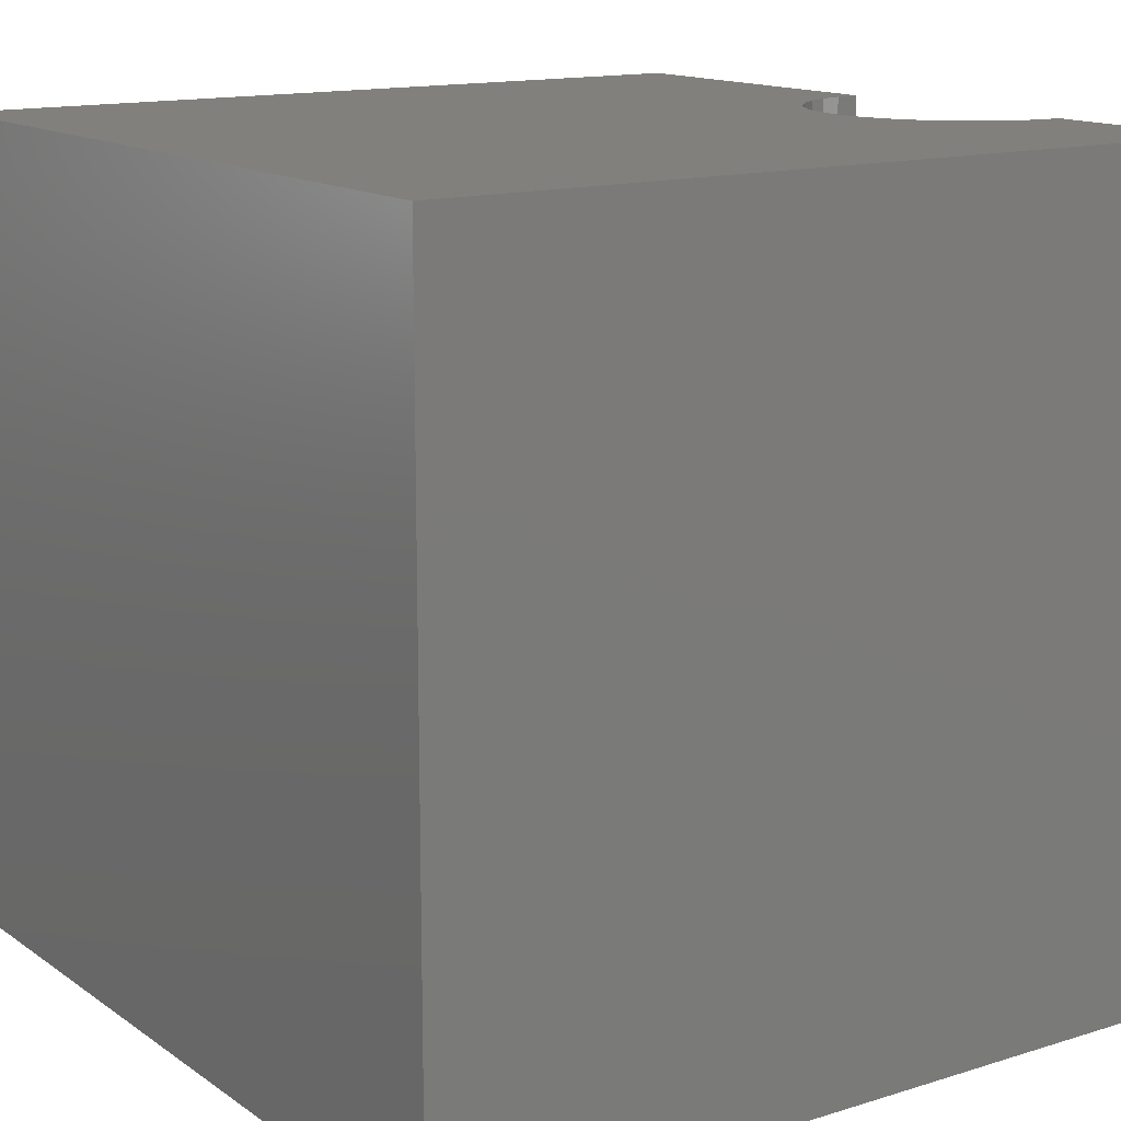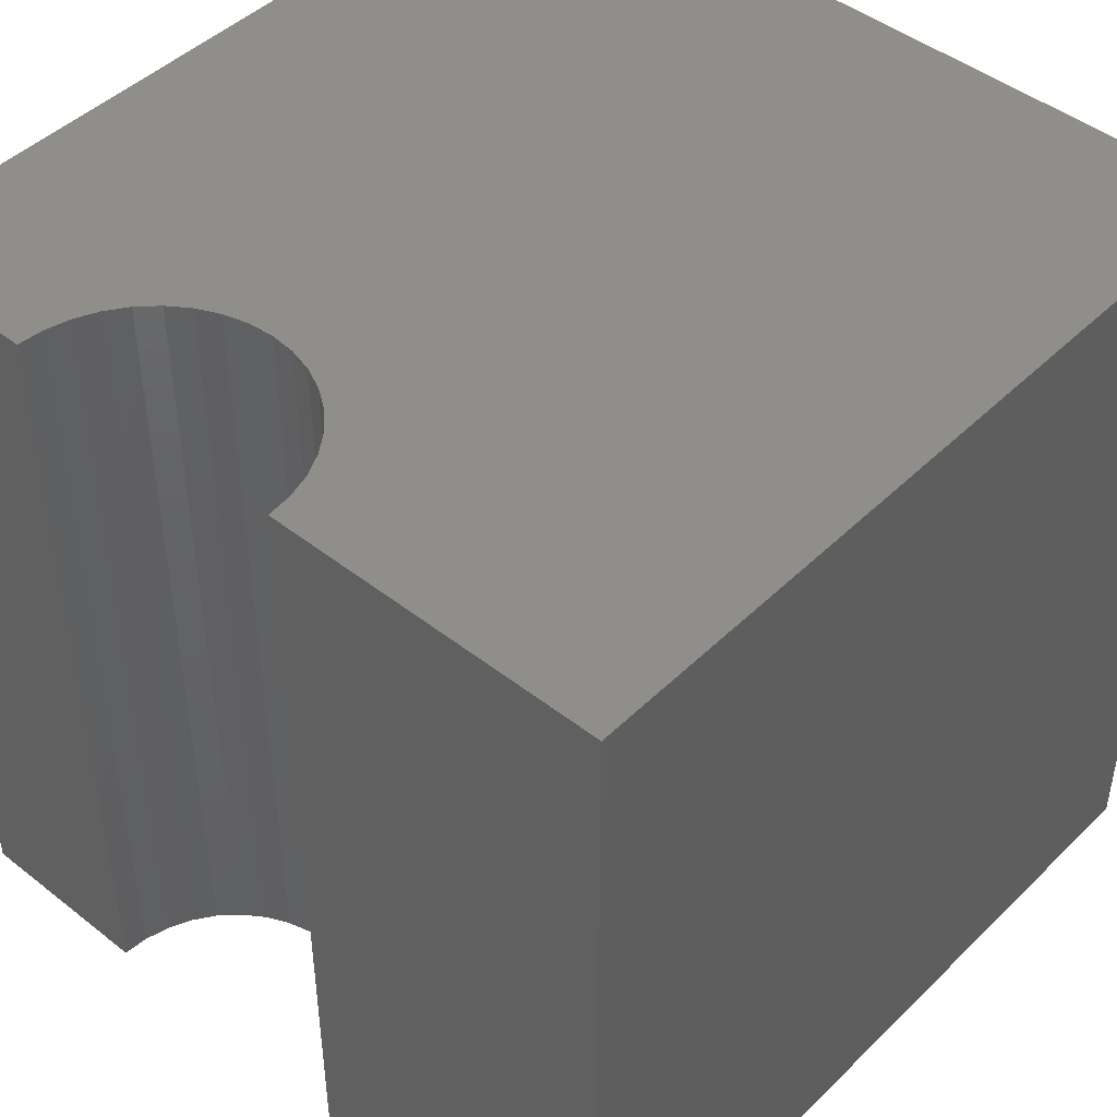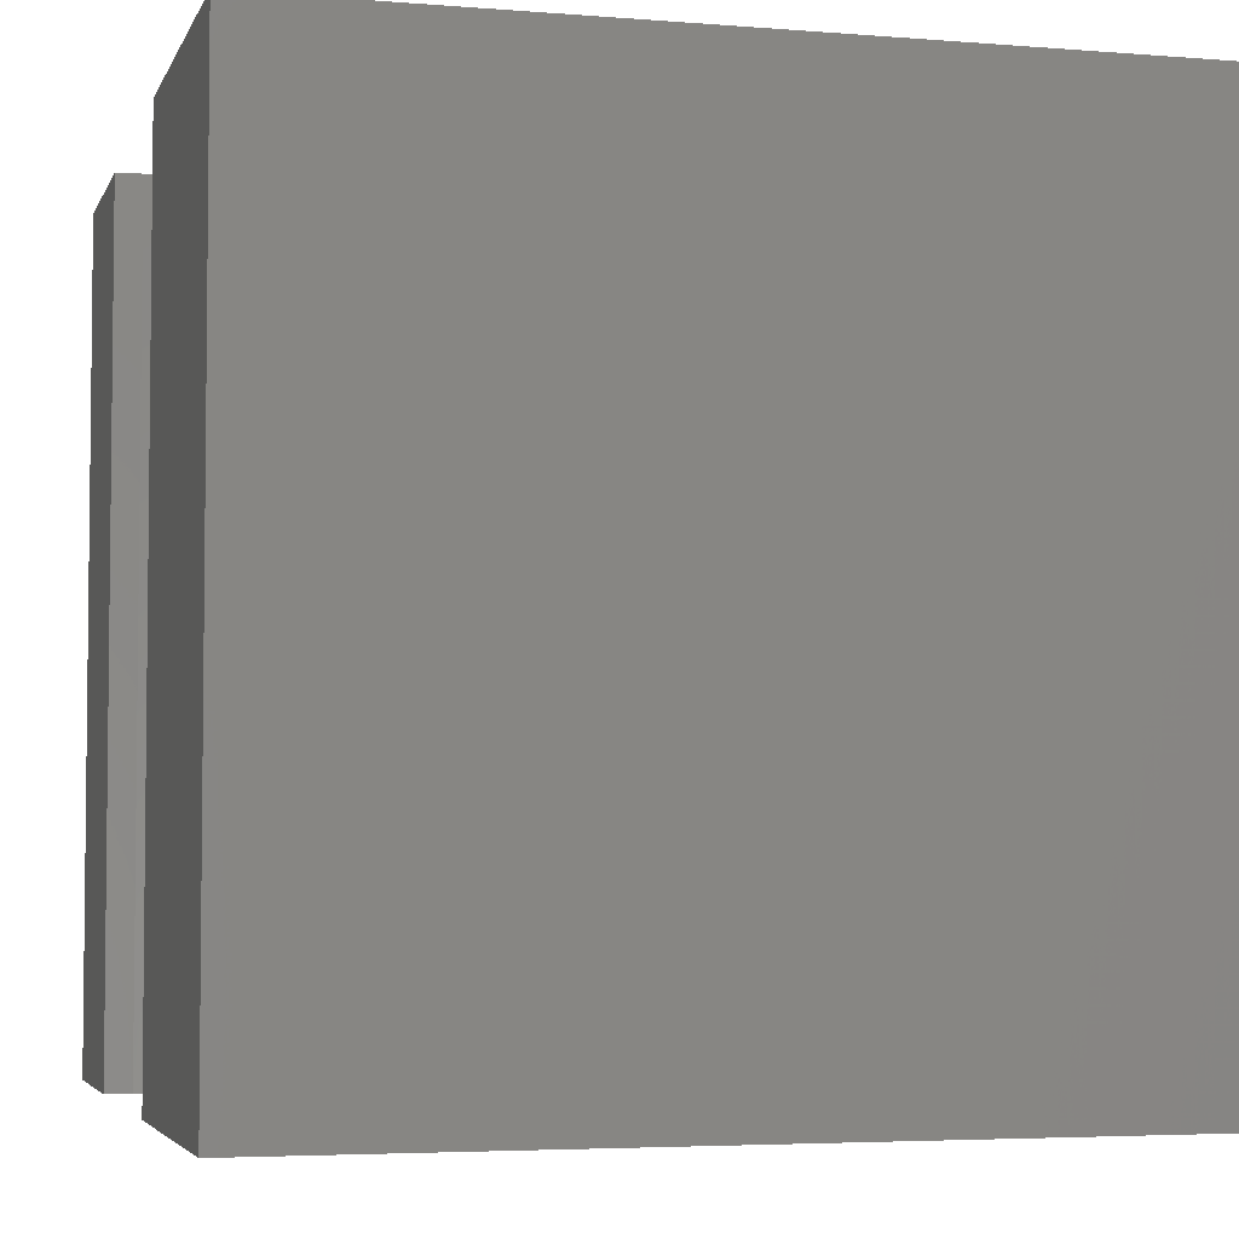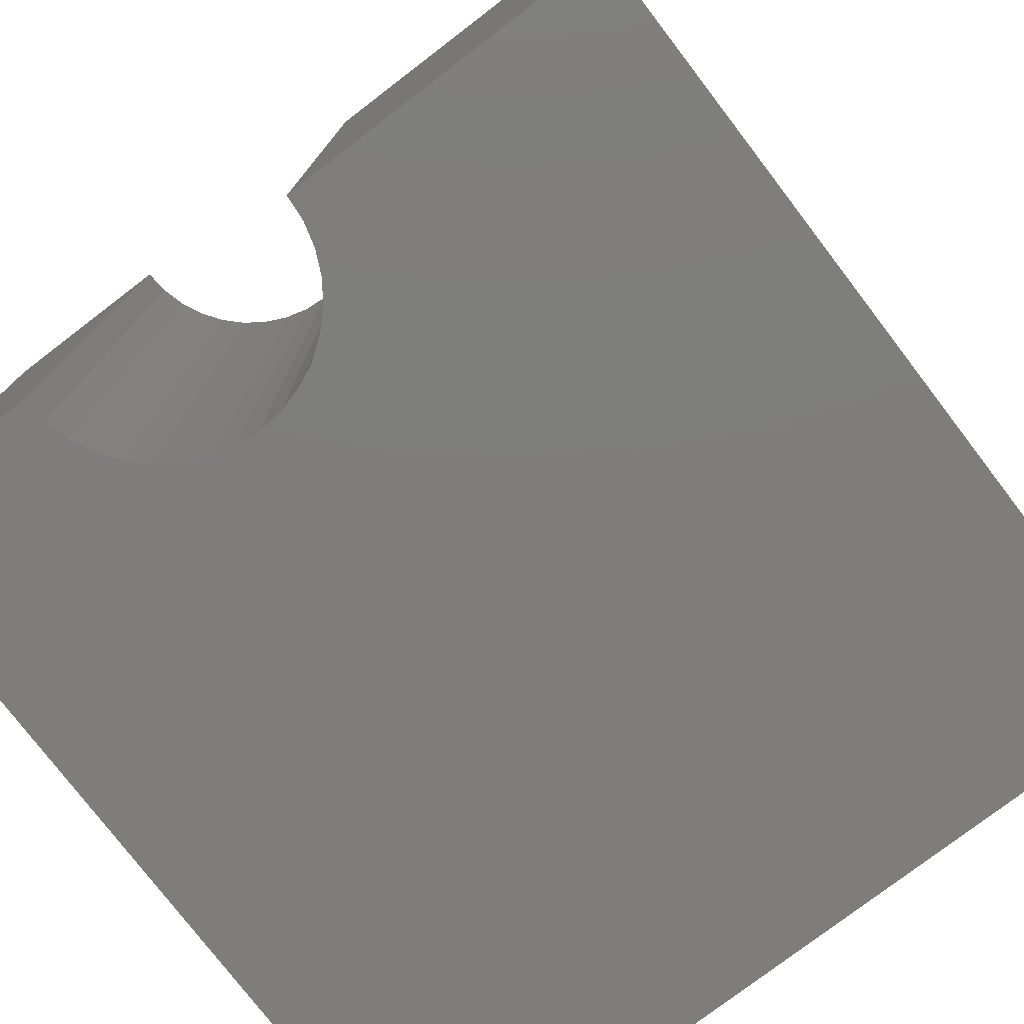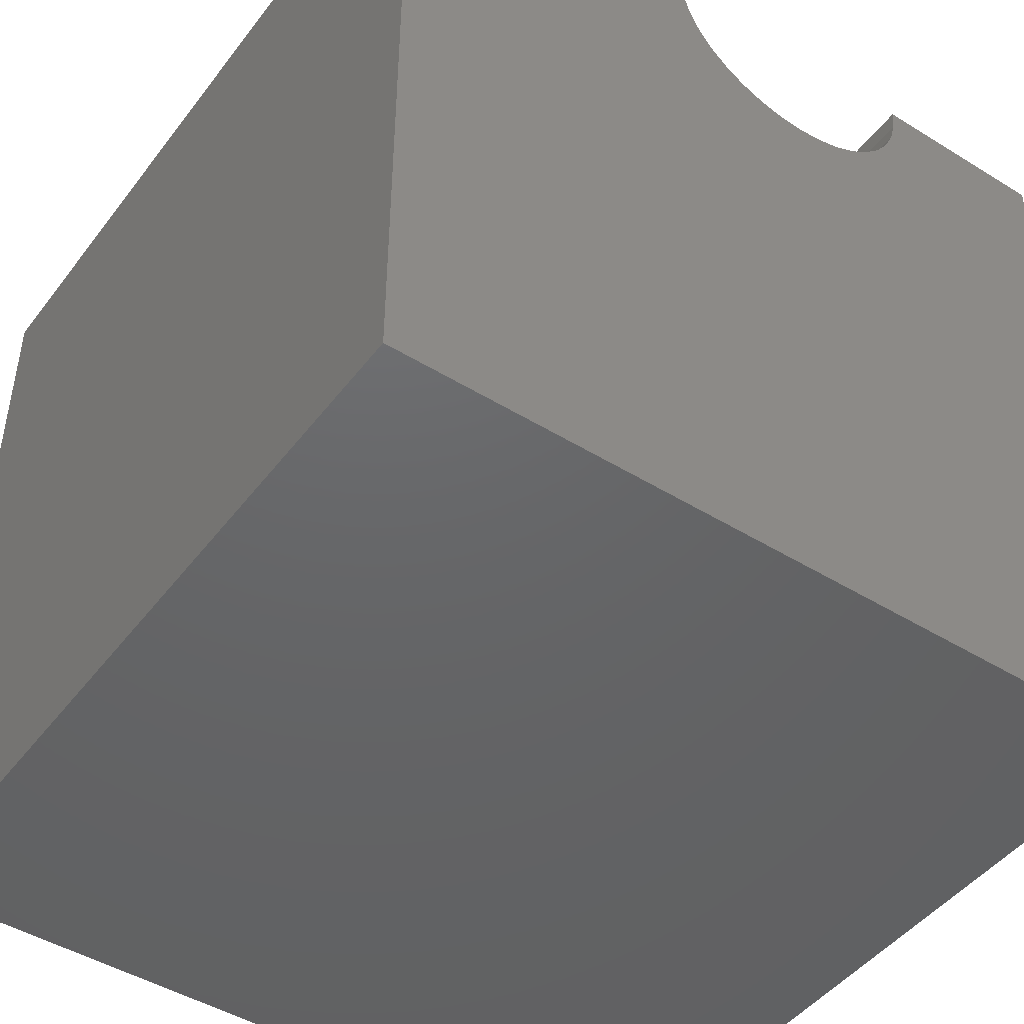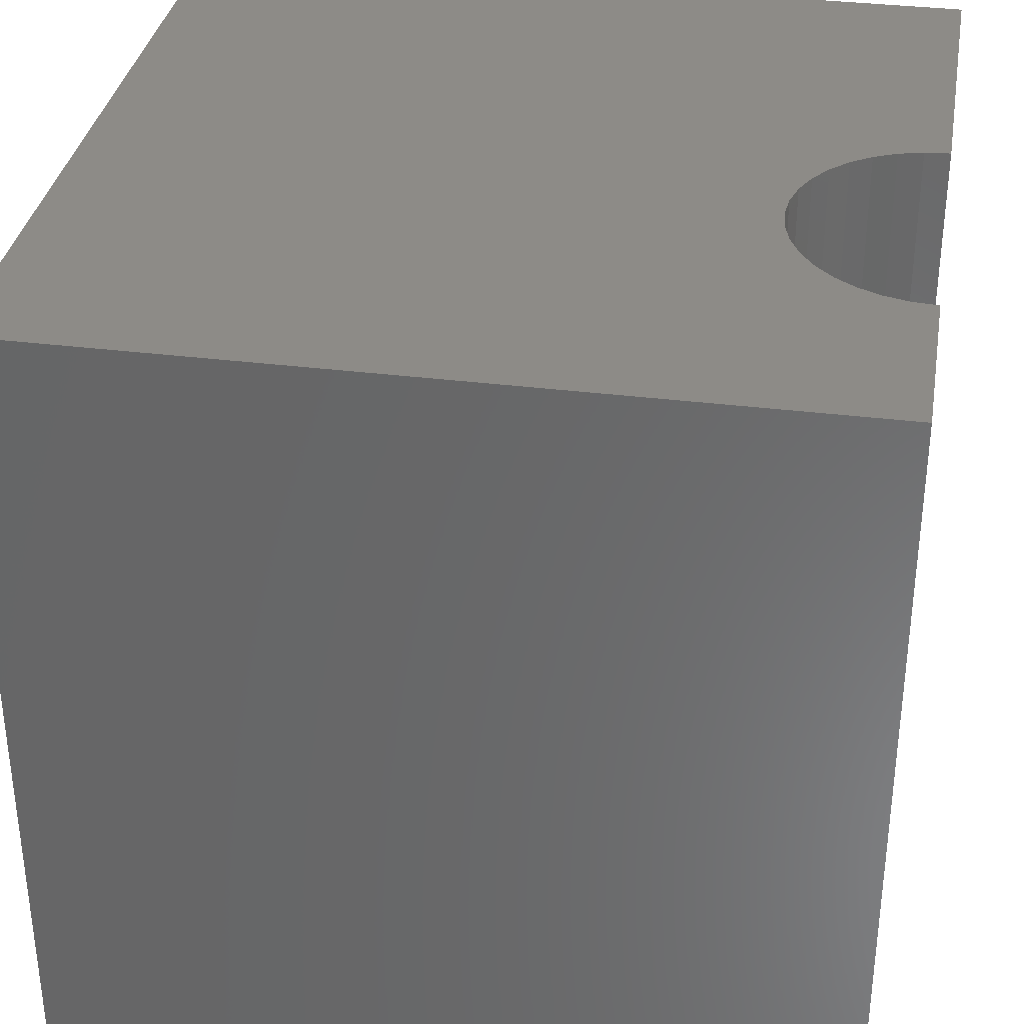
<metadata>
{"format":"stl","ext":"stl","renderer":"f3d","projection":"perspective","resolution":1024,"background":"white","views":[{"elev":14.1,"azim":-124.4,"up":"+Y"},{"elev":45.8,"azim":42.0,"up":"+Y"},{"elev":-4.3,"azim":75.0,"up":"+Y"},{"elev":-77.3,"azim":37.4,"up":"+Y"},{"elev":-46.4,"azim":144.9,"up":"+Z"},{"elev":34.4,"azim":-80.4,"up":"+Y"}]}
</metadata>
<code>
# stl→obj: 46 verts, 88 faces
v 2.321 10 10
v 0 10 10
v 2.321 0 10
v 0 0 10
v 0 10 0
v 0 0 0
v 5.874 0 10
v 10 0 10
v 5.874 10 10
v 10 10 10
v 10 10 0
v 10 0 0
v 5.847 10 9.692
v 4.705 10 8.331
v 4.986 10 8.462
v 5.239 10 8.639
v 2.348 10 9.692
v 2.428 10 9.392
v 2.559 10 9.112
v 2.736 10 8.858
v 5.458 10 8.858
v 5.636 10 9.112
v 5.767 10 9.392
v 2.955 10 8.639
v 3.209 10 8.462
v 3.49 10 8.331
v 3.789 10 8.251
v 4.097 10 8.224
v 4.406 10 8.251
v 2.348 0 9.692
v 5.458 0 8.858
v 5.239 0 8.639
v 4.986 0 8.462
v 5.847 0 9.692
v 5.767 0 9.392
v 5.636 0 9.112
v 4.705 0 8.331
v 4.406 0 8.251
v 4.097 0 8.224
v 3.789 0 8.251
v 3.49 0 8.331
v 3.209 0 8.462
v 2.955 0 8.639
v 2.736 0 8.858
v 2.559 0 9.112
v 2.428 0 9.392
f 1 2 3
f 3 2 4
f 2 5 4
f 4 5 6
f 7 8 9
f 9 8 10
f 11 10 12
f 12 10 8
f 5 11 6
f 6 11 12
f 13 9 10
f 14 15 11
f 11 15 16
f 1 17 2
f 2 17 18
f 2 18 5
f 5 18 19
f 5 19 20
f 16 21 11
f 11 21 22
f 11 22 10
f 10 22 23
f 10 23 13
f 20 24 5
f 5 24 25
f 5 25 26
f 26 27 5
f 5 27 28
f 5 28 11
f 11 28 29
f 11 29 14
f 30 3 4
f 31 32 12
f 12 32 33
f 7 34 8
f 8 34 35
f 8 35 12
f 12 35 36
f 12 36 31
f 33 37 12
f 12 37 38
f 12 38 6
f 6 38 39
f 6 39 40
f 40 41 6
f 6 41 42
f 6 42 43
f 43 44 6
f 6 44 45
f 6 45 4
f 4 45 46
f 4 46 30
f 7 9 13
f 7 13 34
f 34 13 23
f 34 23 35
f 35 23 22
f 35 22 36
f 36 22 21
f 36 21 31
f 31 21 16
f 31 16 32
f 32 16 15
f 32 15 33
f 33 15 14
f 33 14 37
f 37 14 29
f 37 29 38
f 38 29 28
f 38 28 39
f 39 28 27
f 39 27 40
f 40 27 26
f 40 26 41
f 41 26 25
f 41 25 42
f 42 25 24
f 42 24 43
f 43 24 20
f 43 20 44
f 44 20 19
f 44 19 45
f 45 19 18
f 45 18 46
f 46 18 17
f 46 17 30
f 30 17 1
f 30 1 3

</code>
